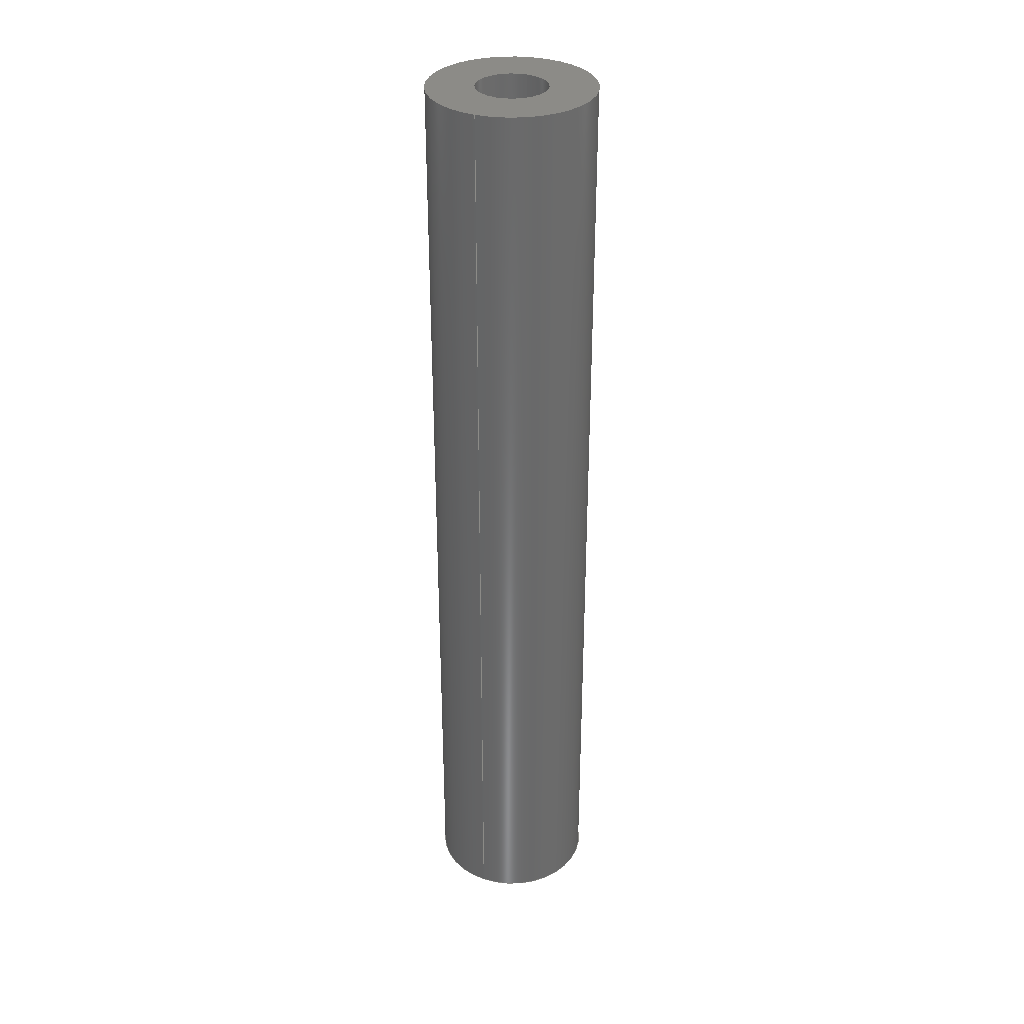
<metadata>
{"format":"step","ext":"step","renderer":"f3d","projection":"perspective","resolution":1024,"background":"white","views":[{"elev":33.2,"azim":114.0,"up":"+Z"}]}
</metadata>
<code>
ISO-10303-21;
DATA;
#1=CONTEXT_DEPENDENT_SHAPE_REPRESENTATION(#3,#303);
#2=NEXT_ASSEMBLY_USAGE_OCCURRENCE('NAUO1','control_rod','control_rod',
#304,#305,'');
#3=(
REPRESENTATION_RELATIONSHIP(' ',' ',#148,#147)
REPRESENTATION_RELATIONSHIP_WITH_TRANSFORMATION(#4)
SHAPE_REPRESENTATION_RELATIONSHIP()
);
#4=ITEM_DEFINED_TRANSFORMATION(' ',' ',#149,#162);
#5=SHAPE_REPRESENTATION_RELATIONSHIP('','',#148,#6);
#6=ADVANCED_BREP_SHAPE_REPRESENTATION('',(#144),#295);
#7=B_SPLINE_SURFACE_WITH_KNOTS('',1,1,((#246,#247),(#248,#249)),
 .PLANE_SURF.,.F.,.F.,.F.,(2,2),(2,2),(0,1),(0,1),.UNSPECIFIED.);
#8=B_SPLINE_SURFACE_WITH_KNOTS('',1,1,((#251,#252),(#253,#254)),
 .PLANE_SURF.,.F.,.F.,.F.,(2,2),(2,2),(0,1),(0,1),.UNSPECIFIED.);
#9=B_SPLINE_SURFACE_WITH_KNOTS('',1,1,((#265,#266),(#267,#268)),
 .PLANE_SURF.,.F.,.F.,.F.,(2,2),(2,2),(0,1),(0,1),.UNSPECIFIED.);
#10=B_SPLINE_SURFACE_WITH_KNOTS('',1,1,((#279,#280),(#281,#282)),
 .PLANE_SURF.,.F.,.F.,.F.,(2,2),(2,2),(0,1),(0,1),.UNSPECIFIED.);
#11=(
BOUNDED_CURVE()
B_SPLINE_CURVE(1,(#203,#204),.UNSPECIFIED.,.F.,.F.)
B_SPLINE_CURVE_WITH_KNOTS((2,2),(0,1),.PIECEWISE_BEZIER_KNOTS.)
CURVE()
GEOMETRIC_REPRESENTATION_ITEM()
RATIONAL_B_SPLINE_CURVE((1,1))
REPRESENTATION_ITEM('')
);
#12=(
BOUNDED_CURVE()
B_SPLINE_CURVE(1,(#208,#209),.UNSPECIFIED.,.F.,.F.)
B_SPLINE_CURVE_WITH_KNOTS((2,2),(0,1),.PIECEWISE_BEZIER_KNOTS.)
CURVE()
GEOMETRIC_REPRESENTATION_ITEM()
RATIONAL_B_SPLINE_CURVE((1,1))
REPRESENTATION_ITEM('')
);
#13=(
BOUNDED_CURVE()
B_SPLINE_CURVE(1,(#221,#222),.UNSPECIFIED.,.F.,.F.)
B_SPLINE_CURVE_WITH_KNOTS((2,2),(0,1),.PIECEWISE_BEZIER_KNOTS.)
CURVE()
GEOMETRIC_REPRESENTATION_ITEM()
RATIONAL_B_SPLINE_CURVE((1,1))
REPRESENTATION_ITEM('')
);
#14=(
BOUNDED_CURVE()
B_SPLINE_CURVE(1,(#226,#227),.UNSPECIFIED.,.F.,.F.)
B_SPLINE_CURVE_WITH_KNOTS((2,2),(0,1),.PIECEWISE_BEZIER_KNOTS.)
CURVE()
GEOMETRIC_REPRESENTATION_ITEM()
RATIONAL_B_SPLINE_CURVE((1,1))
REPRESENTATION_ITEM('')
);
#15=(
BOUNDED_CURVE()
B_SPLINE_CURVE(1,(#239,#240),.UNSPECIFIED.,.F.,.F.)
B_SPLINE_CURVE_WITH_KNOTS((2,2),(0,1),.PIECEWISE_BEZIER_KNOTS.)
CURVE()
GEOMETRIC_REPRESENTATION_ITEM()
RATIONAL_B_SPLINE_CURVE((1,1))
REPRESENTATION_ITEM('')
);
#16=(
BOUNDED_CURVE()
B_SPLINE_CURVE(1,(#244,#245),.UNSPECIFIED.,.F.,.F.)
B_SPLINE_CURVE_WITH_KNOTS((2,2),(0,1),.PIECEWISE_BEZIER_KNOTS.)
CURVE()
GEOMETRIC_REPRESENTATION_ITEM()
RATIONAL_B_SPLINE_CURVE((1,1))
REPRESENTATION_ITEM('')
);
#17=ORIENTED_EDGE('',*,*,#53,.F.);
#18=ORIENTED_EDGE('',*,*,#54,.T.);
#19=ORIENTED_EDGE('',*,*,#55,.T.);
#20=ORIENTED_EDGE('',*,*,#56,.F.);
#21=ORIENTED_EDGE('',*,*,#57,.T.);
#22=ORIENTED_EDGE('',*,*,#58,.T.);
#23=ORIENTED_EDGE('',*,*,#59,.F.);
#24=ORIENTED_EDGE('',*,*,#60,.F.);
#25=ORIENTED_EDGE('',*,*,#61,.F.);
#26=ORIENTED_EDGE('',*,*,#62,.T.);
#27=ORIENTED_EDGE('',*,*,#63,.T.);
#28=ORIENTED_EDGE('',*,*,#64,.F.);
#29=ORIENTED_EDGE('',*,*,#65,.T.);
#30=ORIENTED_EDGE('',*,*,#53,.T.);
#31=ORIENTED_EDGE('',*,*,#66,.F.);
#32=ORIENTED_EDGE('',*,*,#63,.F.);
#33=ORIENTED_EDGE('',*,*,#62,.F.);
#34=ORIENTED_EDGE('',*,*,#67,.F.);
#35=ORIENTED_EDGE('',*,*,#64,.T.);
#36=ORIENTED_EDGE('',*,*,#66,.T.);
#37=ORIENTED_EDGE('',*,*,#57,.F.);
#38=ORIENTED_EDGE('',*,*,#68,.F.);
#39=ORIENTED_EDGE('',*,*,#67,.T.);
#40=ORIENTED_EDGE('',*,*,#61,.T.);
#41=ORIENTED_EDGE('',*,*,#58,.F.);
#42=ORIENTED_EDGE('',*,*,#68,.T.);
#43=ORIENTED_EDGE('',*,*,#60,.T.);
#44=ORIENTED_EDGE('',*,*,#69,.F.);
#45=ORIENTED_EDGE('',*,*,#59,.T.);
#46=ORIENTED_EDGE('',*,*,#69,.T.);
#47=ORIENTED_EDGE('',*,*,#70,.F.);
#48=ORIENTED_EDGE('',*,*,#55,.F.);
#49=ORIENTED_EDGE('',*,*,#54,.F.);
#50=ORIENTED_EDGE('',*,*,#65,.F.);
#51=ORIENTED_EDGE('',*,*,#56,.T.);
#52=ORIENTED_EDGE('',*,*,#70,.T.);
#53=EDGE_CURVE('',#71,#72,#83,.T.);
#54=EDGE_CURVE('',#71,#73,#11,.T.);
#55=EDGE_CURVE('',#73,#74,#84,.T.);
#56=EDGE_CURVE('',#72,#74,#12,.T.);
#57=EDGE_CURVE('',#75,#76,#85,.T.);
#58=EDGE_CURVE('',#76,#77,#13,.T.);
#59=EDGE_CURVE('',#78,#77,#86,.T.);
#60=EDGE_CURVE('',#75,#78,#14,.T.);
#61=EDGE_CURVE('',#79,#80,#87,.T.);
#62=EDGE_CURVE('',#79,#81,#15,.T.);
#63=EDGE_CURVE('',#81,#82,#88,.T.);
#64=EDGE_CURVE('',#80,#82,#16,.T.);
#65=EDGE_CURVE('',#72,#71,#89,.T.);
#66=EDGE_CURVE('',#82,#81,#90,.T.);
#67=EDGE_CURVE('',#80,#79,#91,.T.);
#68=EDGE_CURVE('',#76,#75,#92,.T.);
#69=EDGE_CURVE('',#77,#78,#93,.T.);
#70=EDGE_CURVE('',#74,#73,#94,.T.);
#71=VERTEX_POINT('',#201);
#72=VERTEX_POINT('',#202);
#73=VERTEX_POINT('',#205);
#74=VERTEX_POINT('',#207);
#75=VERTEX_POINT('',#219);
#76=VERTEX_POINT('',#220);
#77=VERTEX_POINT('',#223);
#78=VERTEX_POINT('',#225);
#79=VERTEX_POINT('',#237);
#80=VERTEX_POINT('',#238);
#81=VERTEX_POINT('',#241);
#82=VERTEX_POINT('',#243);
#83=CIRCLE('',#150,0.004763);
#84=CIRCLE('',#151,0.004763);
#85=CIRCLE('',#152,0.01092);
#86=CIRCLE('',#153,0.01092);
#87=CIRCLE('',#154,0.004763);
#88=CIRCLE('',#155,0.004763);
#89=CIRCLE('',#156,0.004763);
#90=CIRCLE('',#157,0.004763);
#91=CIRCLE('',#158,0.004763);
#92=CIRCLE('',#159,0.01092);
#93=CIRCLE('',#160,0.01092);
#94=CIRCLE('',#161,0.004763);
#95=EDGE_LOOP('',(#17,#18,#19,#20));
#96=EDGE_LOOP('',(#21,#22,#23,#24));
#97=EDGE_LOOP('',(#25,#26,#27,#28));
#98=EDGE_LOOP('',(#29,#30));
#99=EDGE_LOOP('',(#31,#32));
#100=EDGE_LOOP('',(#33,#34,#35,#36));
#101=EDGE_LOOP('',(#37,#38));
#102=EDGE_LOOP('',(#39,#40));
#103=EDGE_LOOP('',(#41,#42,#43,#44));
#104=EDGE_LOOP('',(#45,#46));
#105=EDGE_LOOP('',(#47,#48));
#106=EDGE_LOOP('',(#49,#50,#51,#52));
#107=FACE_BOUND('',#95,.T.);
#108=FACE_BOUND('',#96,.T.);
#109=FACE_BOUND('',#97,.T.);
#110=FACE_BOUND('',#98,.T.);
#111=FACE_BOUND('',#99,.T.);
#112=FACE_BOUND('',#100,.T.);
#113=FACE_BOUND('',#101,.T.);
#114=FACE_BOUND('',#102,.T.);
#115=FACE_BOUND('',#103,.T.);
#116=FACE_BOUND('',#104,.T.);
#117=FACE_BOUND('',#105,.T.);
#118=FACE_BOUND('',#106,.T.);
#119=(
BOUNDED_SURFACE()
B_SPLINE_SURFACE(3,1,((#192,#193),(#194,#195),(#196,#197),(#198,#199)),
 .CYLINDRICAL_SURF.,.F.,.F.,.F.)
B_SPLINE_SURFACE_WITH_KNOTS((4,4),(2,2),(0.5,1),(0,1),
 .PIECEWISE_BEZIER_KNOTS.)
GEOMETRIC_REPRESENTATION_ITEM()
RATIONAL_B_SPLINE_SURFACE(((1,1),(0.3333,0.3333),
(0.3333,0.3333),(1,1)))
REPRESENTATION_ITEM('')
SURFACE()
);
#120=(
BOUNDED_SURFACE()
B_SPLINE_SURFACE(3,1,((#210,#211),(#212,#213),(#214,#215),(#216,#217)),
 .CYLINDRICAL_SURF.,.F.,.F.,.F.)
B_SPLINE_SURFACE_WITH_KNOTS((4,4),(2,2),(0,0.5),(0,1),
 .PIECEWISE_BEZIER_KNOTS.)
GEOMETRIC_REPRESENTATION_ITEM()
RATIONAL_B_SPLINE_SURFACE(((1,1),(0.3333,0.3333),
(0.3333,0.3333),(1,1)))
REPRESENTATION_ITEM('')
SURFACE()
);
#121=(
BOUNDED_SURFACE()
B_SPLINE_SURFACE(3,1,((#228,#229),(#230,#231),(#232,#233),(#234,#235)),
 .CYLINDRICAL_SURF.,.F.,.F.,.F.)
B_SPLINE_SURFACE_WITH_KNOTS((4,4),(2,2),(0.5,1),(0,1),
 .PIECEWISE_BEZIER_KNOTS.)
GEOMETRIC_REPRESENTATION_ITEM()
RATIONAL_B_SPLINE_SURFACE(((1,1),(0.3333,0.3333),
(0.3333,0.3333),(1,1)))
REPRESENTATION_ITEM('')
SURFACE()
);
#122=(
BOUNDED_SURFACE()
B_SPLINE_SURFACE(3,1,((#256,#257),(#258,#259),(#260,#261),(#262,#263)),
 .CYLINDRICAL_SURF.,.F.,.F.,.F.)
B_SPLINE_SURFACE_WITH_KNOTS((4,4),(2,2),(0,0.5),(0,1),
 .PIECEWISE_BEZIER_KNOTS.)
GEOMETRIC_REPRESENTATION_ITEM()
RATIONAL_B_SPLINE_SURFACE(((1,1),(0.3333,0.3333),
(0.3333,0.3333),(1,1)))
REPRESENTATION_ITEM('')
SURFACE()
);
#123=(
BOUNDED_SURFACE()
B_SPLINE_SURFACE(3,1,((#270,#271),(#272,#273),(#274,#275),(#276,#277)),
 .CYLINDRICAL_SURF.,.F.,.F.,.F.)
B_SPLINE_SURFACE_WITH_KNOTS((4,4),(2,2),(0.5,1),(0,1),
 .PIECEWISE_BEZIER_KNOTS.)
GEOMETRIC_REPRESENTATION_ITEM()
RATIONAL_B_SPLINE_SURFACE(((1,1),(0.3333,0.3333),
(0.3333,0.3333),(1,1)))
REPRESENTATION_ITEM('')
SURFACE()
);
#124=(
BOUNDED_SURFACE()
B_SPLINE_SURFACE(3,1,((#284,#285),(#286,#287),(#288,#289),(#290,#291)),
 .CYLINDRICAL_SURF.,.F.,.F.,.F.)
B_SPLINE_SURFACE_WITH_KNOTS((4,4),(2,2),(0,0.5),(0,1),
 .PIECEWISE_BEZIER_KNOTS.)
GEOMETRIC_REPRESENTATION_ITEM()
RATIONAL_B_SPLINE_SURFACE(((1,1),(0.3333,0.3333),
(0.3333,0.3333),(1,1)))
REPRESENTATION_ITEM('')
SURFACE()
);
#125=ADVANCED_FACE('',(#107),#119,.F.);
#126=ADVANCED_FACE('',(#108),#120,.T.);
#127=ADVANCED_FACE('',(#109),#121,.F.);
#128=ADVANCED_FACE('',(#110),#7,.T.);
#129=ADVANCED_FACE('',(#111),#8,.F.);
#130=ADVANCED_FACE('',(#112),#122,.F.);
#131=ADVANCED_FACE('',(#113,#114),#9,.F.);
#132=ADVANCED_FACE('',(#115),#123,.T.);
#133=ADVANCED_FACE('',(#116,#117),#10,.T.);
#134=ADVANCED_FACE('',(#118),#124,.F.);
#135=CLOSED_SHELL('',(#125,#126,#127,#128,#129,#130,#131,#132,#133,#134));
#136=STYLED_ITEM('',(#137),#144);
#137=PRESENTATION_STYLE_ASSIGNMENT((#138));
#138=SURFACE_STYLE_USAGE(.BOTH.,#139);
#139=SURFACE_SIDE_STYLE('',(#140));
#140=SURFACE_STYLE_FILL_AREA(#141);
#141=FILL_AREA_STYLE('',(#142));
#142=FILL_AREA_STYLE_COLOUR('',#143);
#143=COLOUR_RGB('',0.9098,0.5725,0.1647);
#144=MANIFOLD_SOLID_BREP('control_rod',#135);
#145=SHAPE_DEFINITION_REPRESENTATION(#301,#147);
#146=SHAPE_DEFINITION_REPRESENTATION(#302,#148);
#147=SHAPE_REPRESENTATION('Control_rod',(#149,#162),#294);
#148=SHAPE_REPRESENTATION('control_rod',(#149),#295);
#149=AXIS2_PLACEMENT_3D('',#191,#163,#164);
#150=AXIS2_PLACEMENT_3D('',#200,#165,#166);
#151=AXIS2_PLACEMENT_3D('',#206,#167,#168);
#152=AXIS2_PLACEMENT_3D('',#218,#169,#170);
#153=AXIS2_PLACEMENT_3D('',#224,#171,#172);
#154=AXIS2_PLACEMENT_3D('',#236,#173,#174);
#155=AXIS2_PLACEMENT_3D('',#242,#175,#176);
#156=AXIS2_PLACEMENT_3D('',#250,#177,#178);
#157=AXIS2_PLACEMENT_3D('',#255,#179,#180);
#158=AXIS2_PLACEMENT_3D('',#264,#181,#182);
#159=AXIS2_PLACEMENT_3D('',#269,#183,#184);
#160=AXIS2_PLACEMENT_3D('',#278,#185,#186);
#161=AXIS2_PLACEMENT_3D('',#283,#187,#188);
#162=AXIS2_PLACEMENT_3D('',#292,#189,#190);
#163=DIRECTION('',(0,0,1));
#164=DIRECTION('',(1,0,0));
#165=DIRECTION('',(0,0,1));
#166=DIRECTION('',(1,0,0));
#167=DIRECTION('',(0,0,1));
#168=DIRECTION('',(1,0,0));
#169=DIRECTION('',(0,0,1));
#170=DIRECTION('',(1,0,0));
#171=DIRECTION('',(0,0,1));
#172=DIRECTION('',(1,0,0));
#173=DIRECTION('',(0,0,1));
#174=DIRECTION('',(1,0,0));
#175=DIRECTION('',(0,0,1));
#176=DIRECTION('',(1,0,0));
#177=DIRECTION('',(0,0,1));
#178=DIRECTION('',(1,0,0));
#179=DIRECTION('',(0,0,1));
#180=DIRECTION('',(1,0,0));
#181=DIRECTION('',(0,0,1));
#182=DIRECTION('',(1,0,0));
#183=DIRECTION('',(0,0,1));
#184=DIRECTION('',(1,0,0));
#185=DIRECTION('',(0,0,1));
#186=DIRECTION('',(1,0,0));
#187=DIRECTION('',(0,0,1));
#188=DIRECTION('',(1,0,0));
#189=DIRECTION('',(0,0,1));
#190=DIRECTION('',(1,0,0));
#191=CARTESIAN_POINT('',(0,0,0));
#192=CARTESIAN_POINT('',(-0.004763,5.832e-19,0.06306));
#193=CARTESIAN_POINT('',(-0.004763,5.832e-19,0.08211));
#194=CARTESIAN_POINT('',(-0.004763,-0.009525,0.06306));
#195=CARTESIAN_POINT('',(-0.004763,-0.009525,0.08211));
#196=CARTESIAN_POINT('',(0.004763,-0.009525,0.06306));
#197=CARTESIAN_POINT('',(0.004763,-0.009525,0.08211));
#198=CARTESIAN_POINT('',(0.004763,0,0.06306));
#199=CARTESIAN_POINT('',(0.004763,0,0.08211));
#200=CARTESIAN_POINT('',(0,0,0.06306));
#201=CARTESIAN_POINT('',(-0.004763,5.832e-19,0.06306));
#202=CARTESIAN_POINT('',(0.004763,0,0.06306));
#203=CARTESIAN_POINT('',(-0.004763,5.832e-19,0.06306));
#204=CARTESIAN_POINT('',(-0.004763,5.832e-19,0.08211));
#205=CARTESIAN_POINT('',(-0.004763,5.832e-19,0.08211));
#206=CARTESIAN_POINT('',(0,0,0.08211));
#207=CARTESIAN_POINT('',(0.004763,0,0.08211));
#208=CARTESIAN_POINT('',(0.004763,0,0.06306));
#209=CARTESIAN_POINT('',(0.004763,0,0.08211));
#210=CARTESIAN_POINT('',(0.01092,0,-0.04489));
#211=CARTESIAN_POINT('',(0.01092,0,0.08211));
#212=CARTESIAN_POINT('',(0.01092,0.02184,-0.04489));
#213=CARTESIAN_POINT('',(0.01092,0.02184,0.08211));
#214=CARTESIAN_POINT('',(-0.01092,0.02184,-0.04489));
#215=CARTESIAN_POINT('',(-0.01092,0.02184,0.08211));
#216=CARTESIAN_POINT('',(-0.01092,1.338e-18,-0.04489));
#217=CARTESIAN_POINT('',(-0.01092,1.338e-18,0.08211));
#218=CARTESIAN_POINT('',(0,0,-0.04489));
#219=CARTESIAN_POINT('',(0.01092,0,-0.04489));
#220=CARTESIAN_POINT('',(-0.01092,1.338e-18,-0.04489));
#221=CARTESIAN_POINT('',(-0.01092,1.338e-18,-0.04489));
#222=CARTESIAN_POINT('',(-0.01092,1.338e-18,0.08211));
#223=CARTESIAN_POINT('',(-0.01092,1.338e-18,0.08211));
#224=CARTESIAN_POINT('',(0,0,0.08211));
#225=CARTESIAN_POINT('',(0.01092,0,0.08211));
#226=CARTESIAN_POINT('',(0.01092,0,-0.04489));
#227=CARTESIAN_POINT('',(0.01092,0,0.08211));
#228=CARTESIAN_POINT('',(-0.004763,5.832e-19,-0.04489));
#229=CARTESIAN_POINT('',(-0.004763,5.832e-19,-0.02584));
#230=CARTESIAN_POINT('',(-0.004763,-0.009525,-0.04489));
#231=CARTESIAN_POINT('',(-0.004763,-0.009525,-0.02584));
#232=CARTESIAN_POINT('',(0.004763,-0.009525,-0.04489));
#233=CARTESIAN_POINT('',(0.004763,-0.009525,-0.02584));
#234=CARTESIAN_POINT('',(0.004763,0,-0.04489));
#235=CARTESIAN_POINT('',(0.004763,0,-0.02584));
#236=CARTESIAN_POINT('',(0,0,-0.04489));
#237=CARTESIAN_POINT('',(-0.004763,5.832e-19,-0.04489));
#238=CARTESIAN_POINT('',(0.004763,0,-0.04489));
#239=CARTESIAN_POINT('',(-0.004763,5.832e-19,-0.04489));
#240=CARTESIAN_POINT('',(-0.004763,5.832e-19,-0.02584));
#241=CARTESIAN_POINT('',(-0.004763,5.832e-19,-0.02584));
#242=CARTESIAN_POINT('',(0,0,-0.02584));
#243=CARTESIAN_POINT('',(0.004763,0,-0.02584));
#244=CARTESIAN_POINT('',(0.004763,0,-0.04489));
#245=CARTESIAN_POINT('',(0.004763,0,-0.02584));
#246=CARTESIAN_POINT('',(-0.00482,-0.00482,0.06306));
#247=CARTESIAN_POINT('',(-0.00482,0.00482,0.06306));
#248=CARTESIAN_POINT('',(0.00482,-0.00482,0.06306));
#249=CARTESIAN_POINT('',(0.00482,0.00482,0.06306));
#250=CARTESIAN_POINT('',(0,0,0.06306));
#251=CARTESIAN_POINT('',(-0.00482,-0.00482,-0.02584));
#252=CARTESIAN_POINT('',(-0.00482,0.00482,-0.02584));
#253=CARTESIAN_POINT('',(0.00482,-0.00482,-0.02584));
#254=CARTESIAN_POINT('',(0.00482,0.00482,-0.02584));
#255=CARTESIAN_POINT('',(0,0,-0.02584));
#256=CARTESIAN_POINT('',(0.004763,0,-0.04489));
#257=CARTESIAN_POINT('',(0.004763,0,-0.02584));
#258=CARTESIAN_POINT('',(0.004763,0.009525,-0.04489));
#259=CARTESIAN_POINT('',(0.004763,0.009525,-0.02584));
#260=CARTESIAN_POINT('',(-0.004763,0.009525,-0.04489));
#261=CARTESIAN_POINT('',(-0.004763,0.009525,-0.02584));
#262=CARTESIAN_POINT('',(-0.004763,5.832e-19,-0.04489));
#263=CARTESIAN_POINT('',(-0.004763,5.832e-19,-0.02584));
#264=CARTESIAN_POINT('',(0,0,-0.04489));
#265=CARTESIAN_POINT('',(-0.01105,-0.01105,-0.04489));
#266=CARTESIAN_POINT('',(-0.01105,0.01105,-0.04489));
#267=CARTESIAN_POINT('',(0.01105,-0.01105,-0.04489));
#268=CARTESIAN_POINT('',(0.01105,0.01105,-0.04489));
#269=CARTESIAN_POINT('',(0,0,-0.04489));
#270=CARTESIAN_POINT('',(-0.01092,1.338e-18,-0.04489));
#271=CARTESIAN_POINT('',(-0.01092,1.338e-18,0.08211));
#272=CARTESIAN_POINT('',(-0.01092,-0.02184,-0.04489));
#273=CARTESIAN_POINT('',(-0.01092,-0.02184,0.08211));
#274=CARTESIAN_POINT('',(0.01092,-0.02184,-0.04489));
#275=CARTESIAN_POINT('',(0.01092,-0.02184,0.08211));
#276=CARTESIAN_POINT('',(0.01092,0,-0.04489));
#277=CARTESIAN_POINT('',(0.01092,0,0.08211));
#278=CARTESIAN_POINT('',(0,0,0.08211));
#279=CARTESIAN_POINT('',(-0.01105,-0.01105,0.08211));
#280=CARTESIAN_POINT('',(-0.01105,0.01105,0.08211));
#281=CARTESIAN_POINT('',(0.01105,-0.01105,0.08211));
#282=CARTESIAN_POINT('',(0.01105,0.01105,0.08211));
#283=CARTESIAN_POINT('',(0,0,0.08211));
#284=CARTESIAN_POINT('',(0.004763,0,0.06306));
#285=CARTESIAN_POINT('',(0.004763,0,0.08211));
#286=CARTESIAN_POINT('',(0.004763,0.009525,0.06306));
#287=CARTESIAN_POINT('',(0.004763,0.009525,0.08211));
#288=CARTESIAN_POINT('',(-0.004763,0.009525,0.06306));
#289=CARTESIAN_POINT('',(-0.004763,0.009525,0.08211));
#290=CARTESIAN_POINT('',(-0.004763,5.832e-19,0.06306));
#291=CARTESIAN_POINT('',(-0.004763,5.832e-19,0.08211));
#292=CARTESIAN_POINT('',(0,0,-0.08211));
#293=MECHANICAL_DESIGN_GEOMETRIC_PRESENTATION_REPRESENTATION('',(#136),
#294);
#294=(
GEOMETRIC_REPRESENTATION_CONTEXT(3)
GLOBAL_UNCERTAINTY_ASSIGNED_CONTEXT((#296))
GLOBAL_UNIT_ASSIGNED_CONTEXT((#300,#299,#298))
REPRESENTATION_CONTEXT('Control_rod','TOP_LEVEL_ASSEMBLY_PART')
);
#295=(
GEOMETRIC_REPRESENTATION_CONTEXT(3)
GLOBAL_UNCERTAINTY_ASSIGNED_CONTEXT((#297))
GLOBAL_UNIT_ASSIGNED_CONTEXT((#300,#299,#298))
REPRESENTATION_CONTEXT('control_rod','COMPONENT_PART')
);
#296=UNCERTAINTY_MEASURE_WITH_UNIT(LENGTH_MEASURE(5e-06),#300,
'DISTANCE_ACCURACY_VALUE','Maximum Tolerance applied to model');
#297=UNCERTAINTY_MEASURE_WITH_UNIT(LENGTH_MEASURE(5e-06),#300,
'DISTANCE_ACCURACY_VALUE','Maximum Tolerance applied to model');
#298=(
NAMED_UNIT(*)
SI_UNIT($,.STERADIAN.)
SOLID_ANGLE_UNIT()
);
#299=(
NAMED_UNIT(*)
PLANE_ANGLE_UNIT()
SI_UNIT($,.RADIAN.)
);
#300=(
LENGTH_UNIT()
NAMED_UNIT(*)
SI_UNIT($,.METRE.)
);
#301=PRODUCT_DEFINITION_SHAPE('','',#304);
#302=PRODUCT_DEFINITION_SHAPE('','',#305);
#303=PRODUCT_DEFINITION_SHAPE(' ','NAUO PRDDFN',#2);
#304=PRODUCT_DEFINITION('','',#308,#306);
#305=PRODUCT_DEFINITION('','',#309,#307);
#306=PRODUCT_DEFINITION_CONTEXT('',#319,'design');
#307=PRODUCT_DEFINITION_CONTEXT('',#319,'design');
#308=PRODUCT_DEFINITION_FORMATION_WITH_SPECIFIED_SOURCE('','',#312,
 .NOT_KNOWN.);
#309=PRODUCT_DEFINITION_FORMATION_WITH_SPECIFIED_SOURCE('','',#313,
 .NOT_KNOWN.);
#310=PRODUCT_RELATED_PRODUCT_CATEGORY('','',(#312));
#311=PRODUCT_RELATED_PRODUCT_CATEGORY('','',(#313));
#312=PRODUCT('Control_rod','Control_rod','Control_rod',(#316));
#313=PRODUCT('control_rod','control_rod','control_rod',(#317));
#314=PRODUCT_CATEGORY('','');
#315=PRODUCT_CATEGORY('','');
#316=PRODUCT_CONTEXT('',#319,'mechanical');
#317=PRODUCT_CONTEXT('',#319,'mechanical');
#318=APPLICATION_PROTOCOL_DEFINITION('international standard',
'ap242_managed_model_based_3d_engineering',2011,#319);
#319=APPLICATION_CONTEXT('managed model based 3d engineering');
ENDSEC;
END-ISO-10303-21;

</code>
